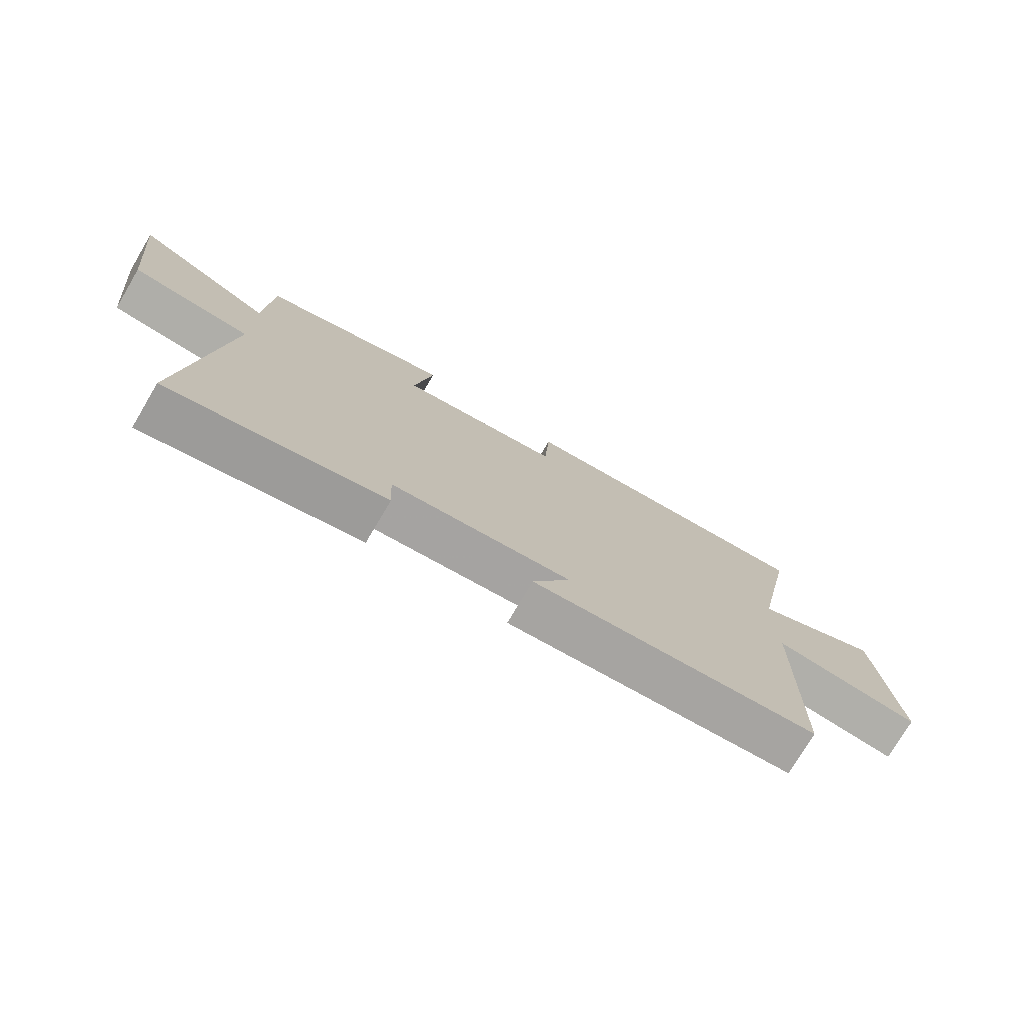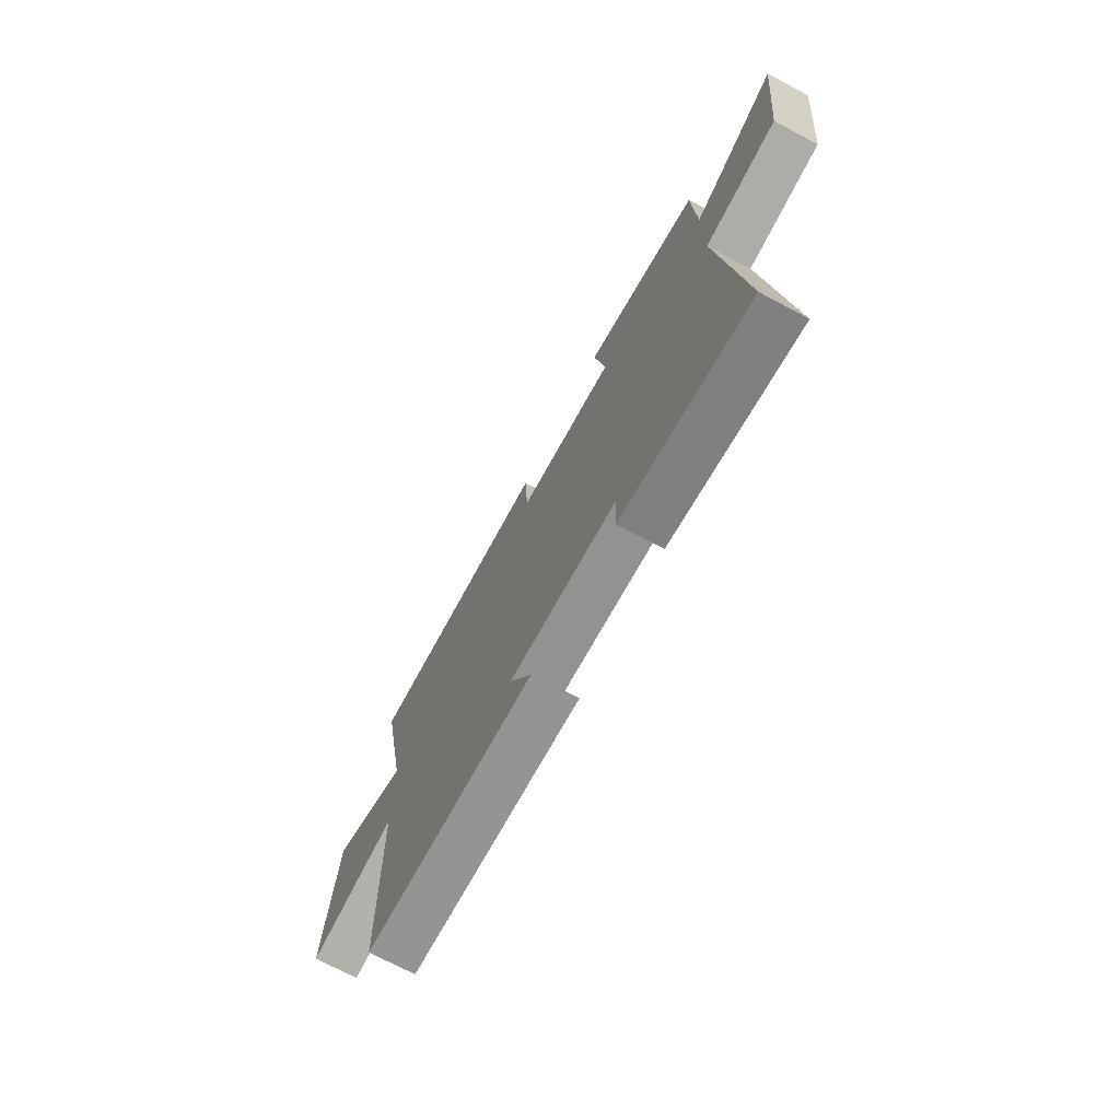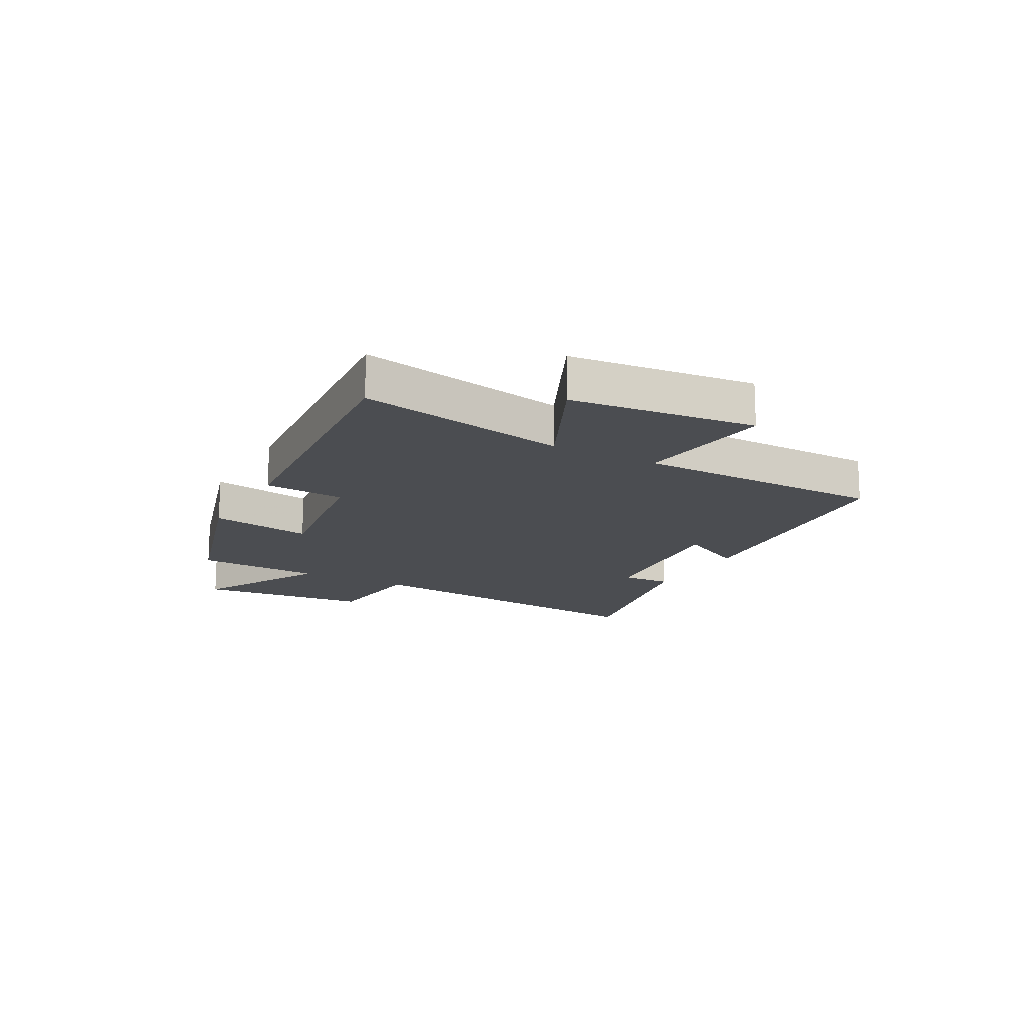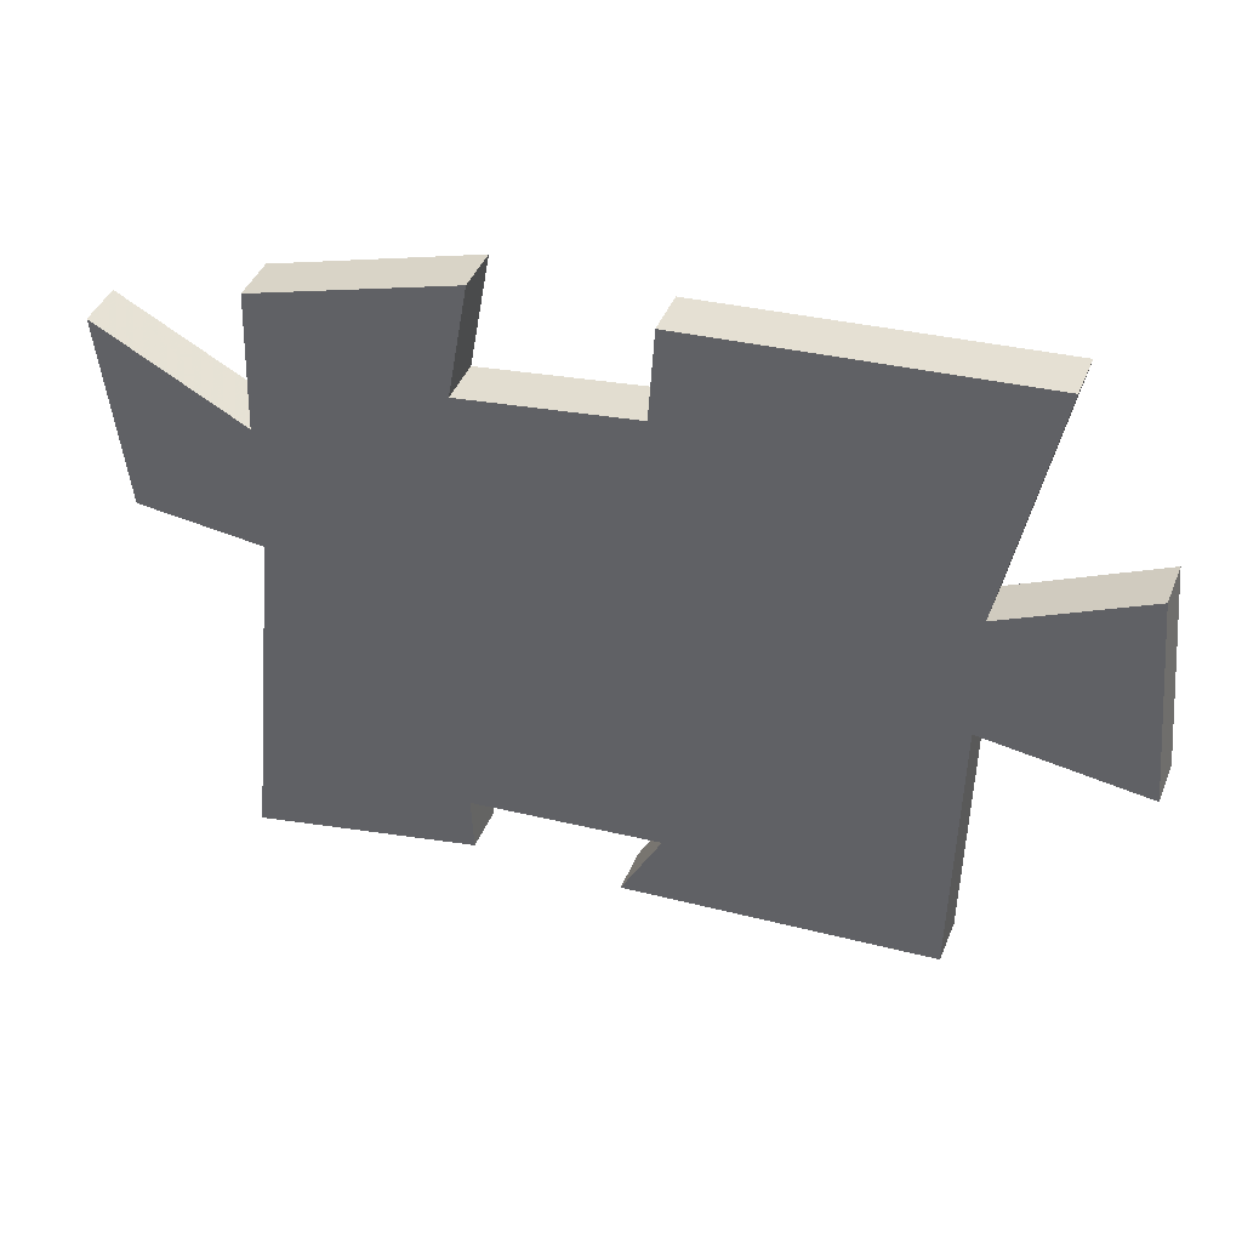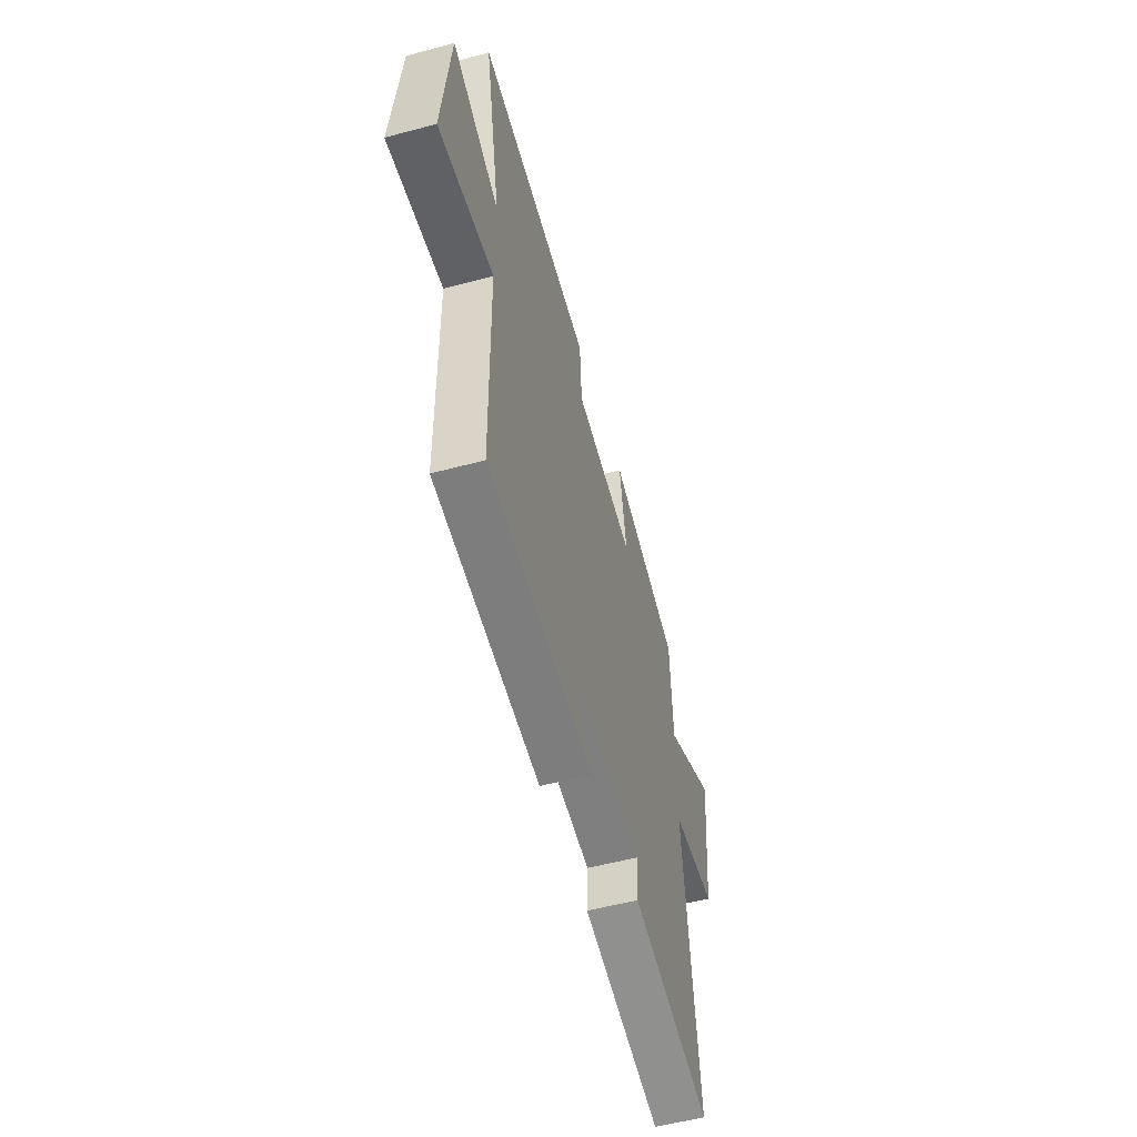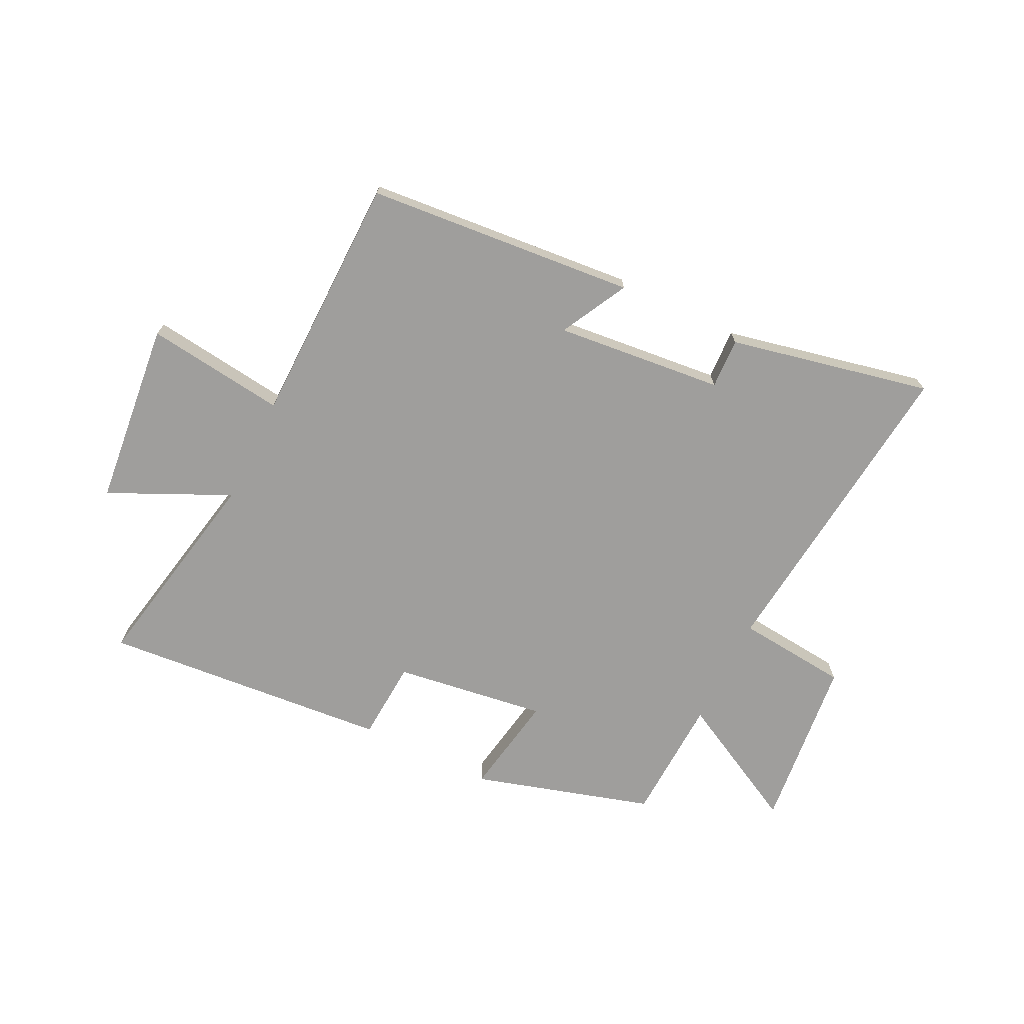
<metadata>
{"format":"obj","ext":"obj","renderer":"f3d","projection":"perspective","resolution":1024,"background":"white","views":[{"elev":-75.7,"azim":-30.6,"up":"+Z"},{"elev":-71.8,"azim":-117.9,"up":"+Z"},{"elev":-15.6,"azim":61.3,"up":"+Y"},{"elev":42.4,"azim":21.2,"up":"+Z"},{"elev":-54.3,"azim":105.8,"up":"+Z"},{"elev":-71.0,"azim":153.8,"up":"+Y"}]}
</metadata>
<code>
v -0.559 0.07 -0.576
v -0.5 0.07 -0.017
v -0.695 0.07 0.002
v -0.727 0.07 0.306
v -0.5 0.07 0.187
v -0.491 0.07 0.407
v -0.178 0.07 0.5
v -0.209 0.07 0.321
v 0.057 0.07 0.359
v 0.066 0.07 0.5
v 0.572 0.07 0.544
v 0.5 0.07 0.175
v 0.711 0.07 0.274
v 0.745 0.07 -0.05
v 0.5 0.07 -0.019
v 0.494 0.07 -0.458
v 0.022 0.07 -0.5
v 0.084 0.07 -0.382
v -0.21 0.07 -0.412
v -0.206 0.07 -0.5
v -0.559 0 -0.576
v -0.5 0 -0.017
v -0.695 0 0.002
v -0.727 0 0.306
v -0.5 0 0.187
v -0.491 0 0.407
v -0.178 0 0.5
v -0.209 0 0.321
v 0.057 0 0.359
v 0.066 0 0.5
v 0.572 0 0.544
v 0.5 0 0.175
v 0.711 0 0.274
v 0.745 0 -0.05
v 0.5 0 -0.019
v 0.494 0 -0.458
v 0.022 0 -0.5
v 0.084 0 -0.382
v -0.21 0 -0.412
v -0.206 0 -0.5
f 19 20 1 2
f 18 19 2
f 15 16 17 18
f 15 18 2
f 12 13 14 15
f 12 15 2 3
f 9 10 11 12
f 8 9 12 3
f 5 6 7 8
f 5 8 3
f 3 4 5
f 22 21 40 39
f 22 39 38
f 38 37 36 35
f 22 38 35
f 35 34 33 32
f 23 22 35 32
f 32 31 30 29
f 23 32 29 28
f 28 27 26 25
f 23 28 25
f 25 24 23
f 1 21 22 2
f 2 22 23 3
f 3 23 24 4
f 4 24 25 5
f 5 25 26 6
f 6 26 27 7
f 7 27 28 8
f 8 28 29 9
f 9 29 30 10
f 10 30 31 11
f 11 31 32 12
f 12 32 33 13
f 13 33 34 14
f 14 34 35 15
f 15 35 36 16
f 16 36 37 17
f 17 37 38 18
f 18 38 39 19
f 19 39 40 20
f 20 40 21 1

</code>
